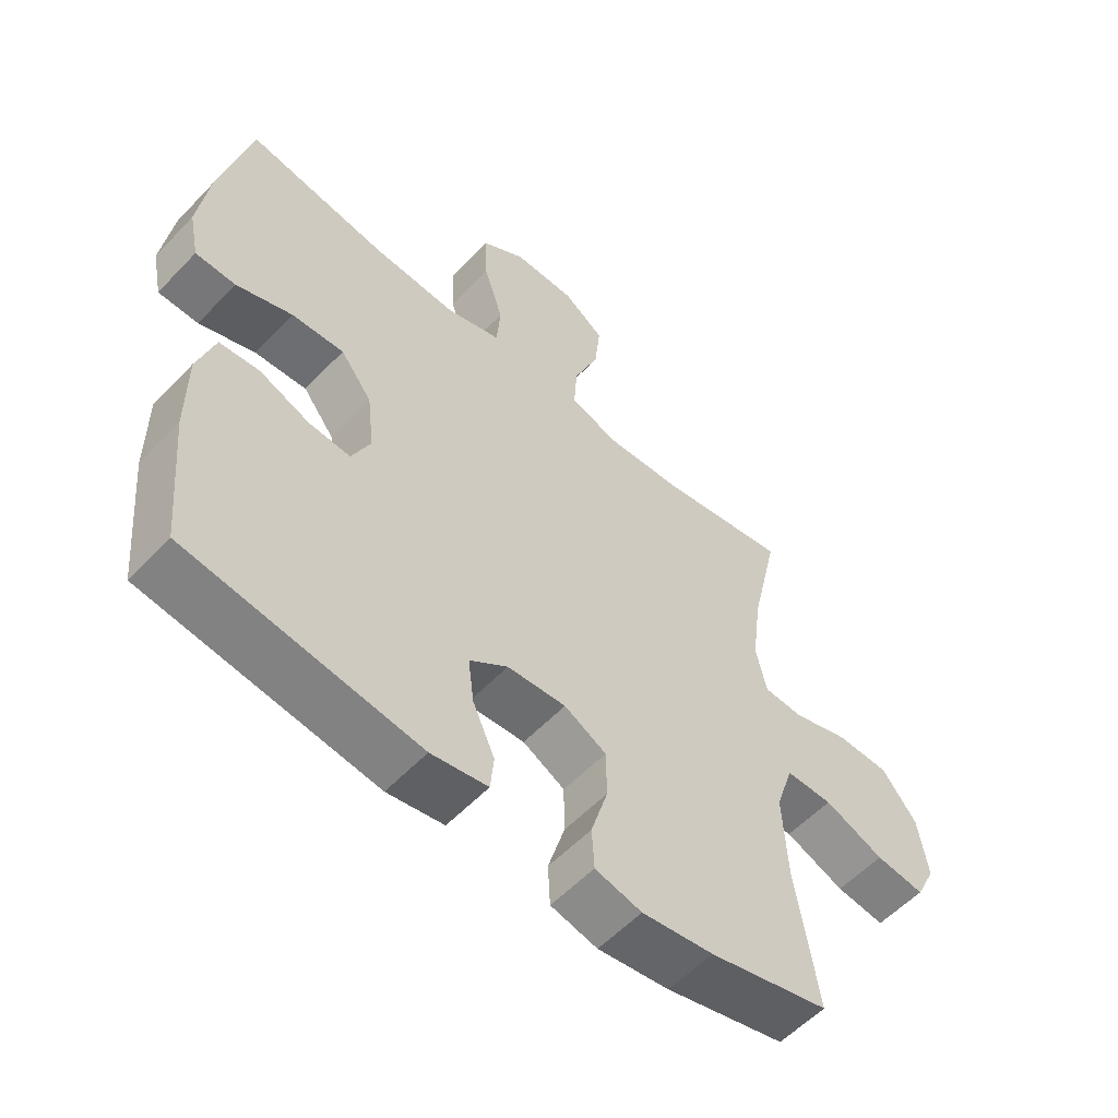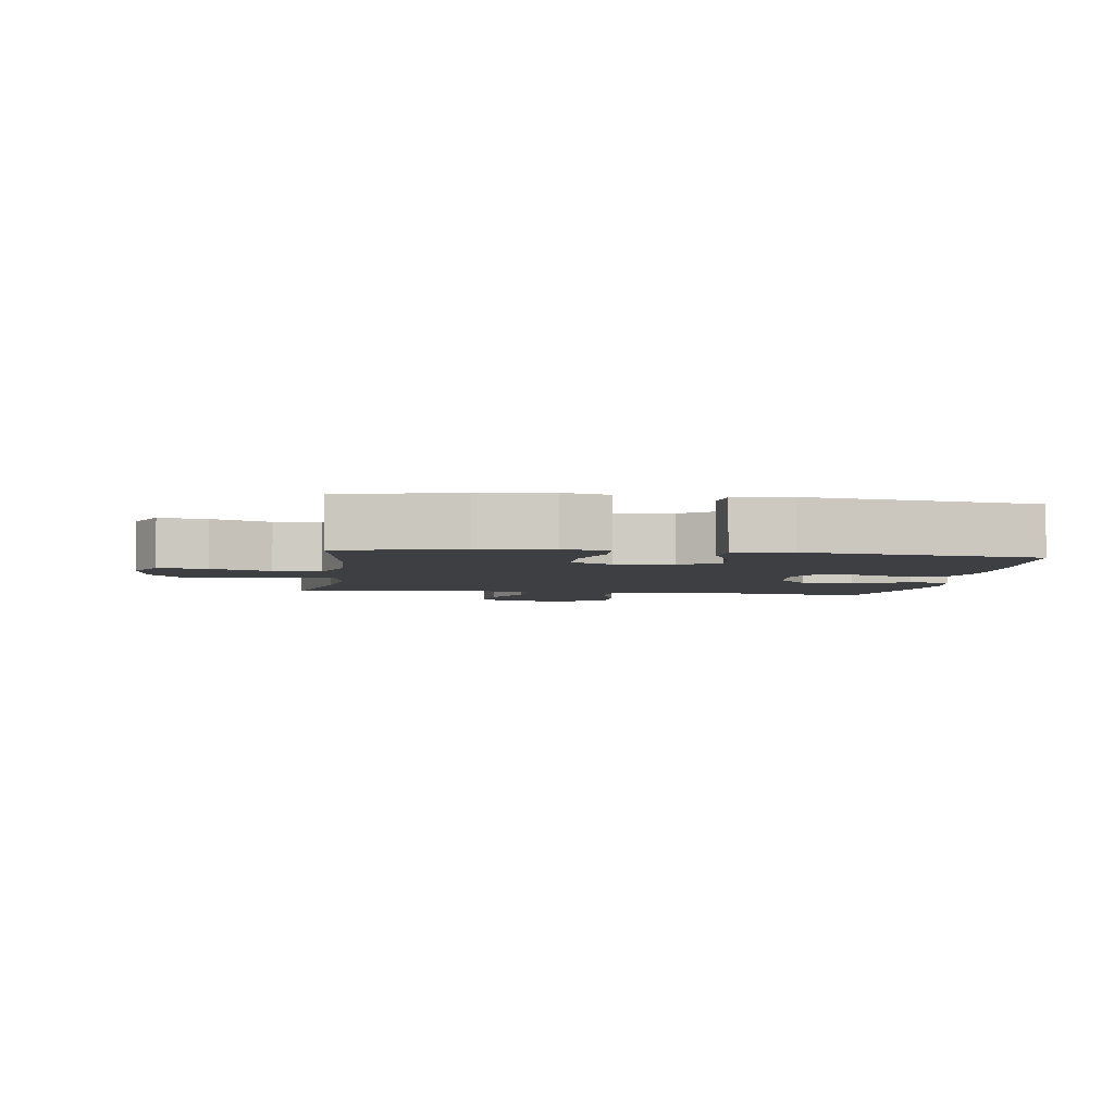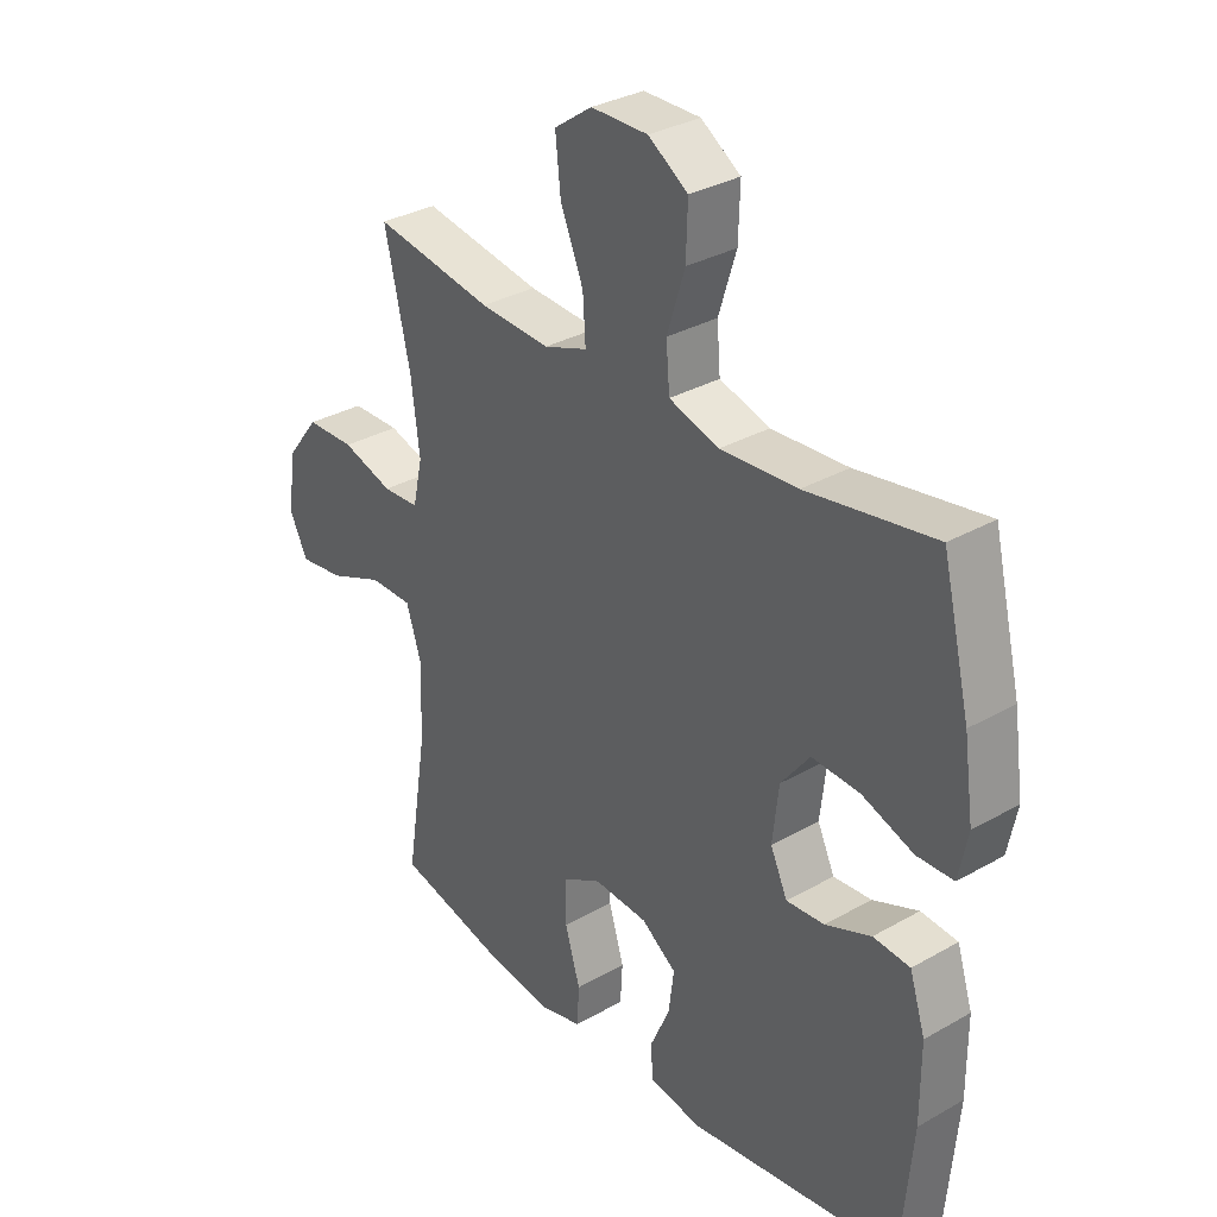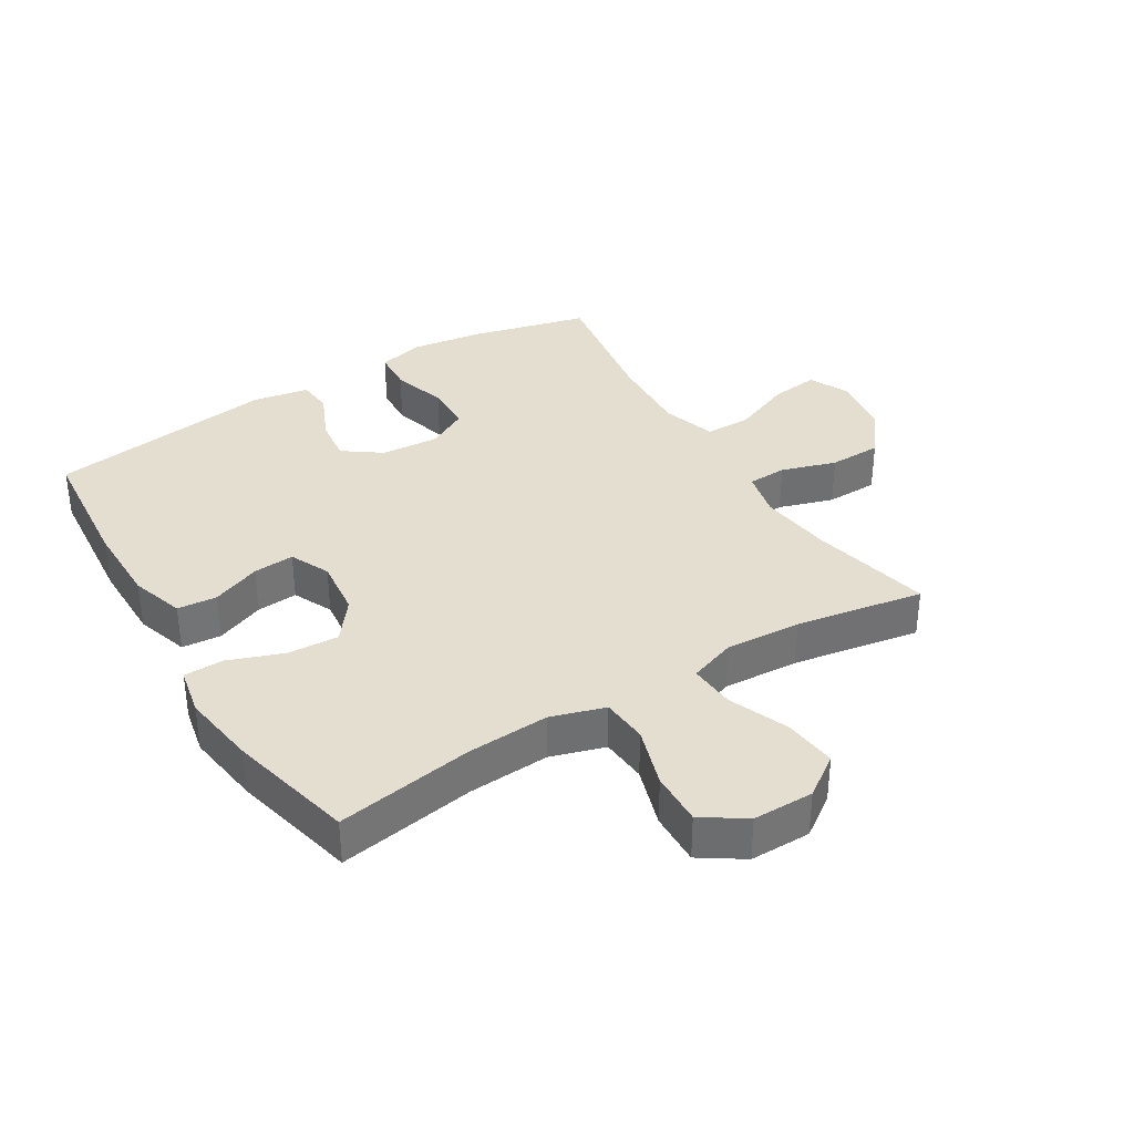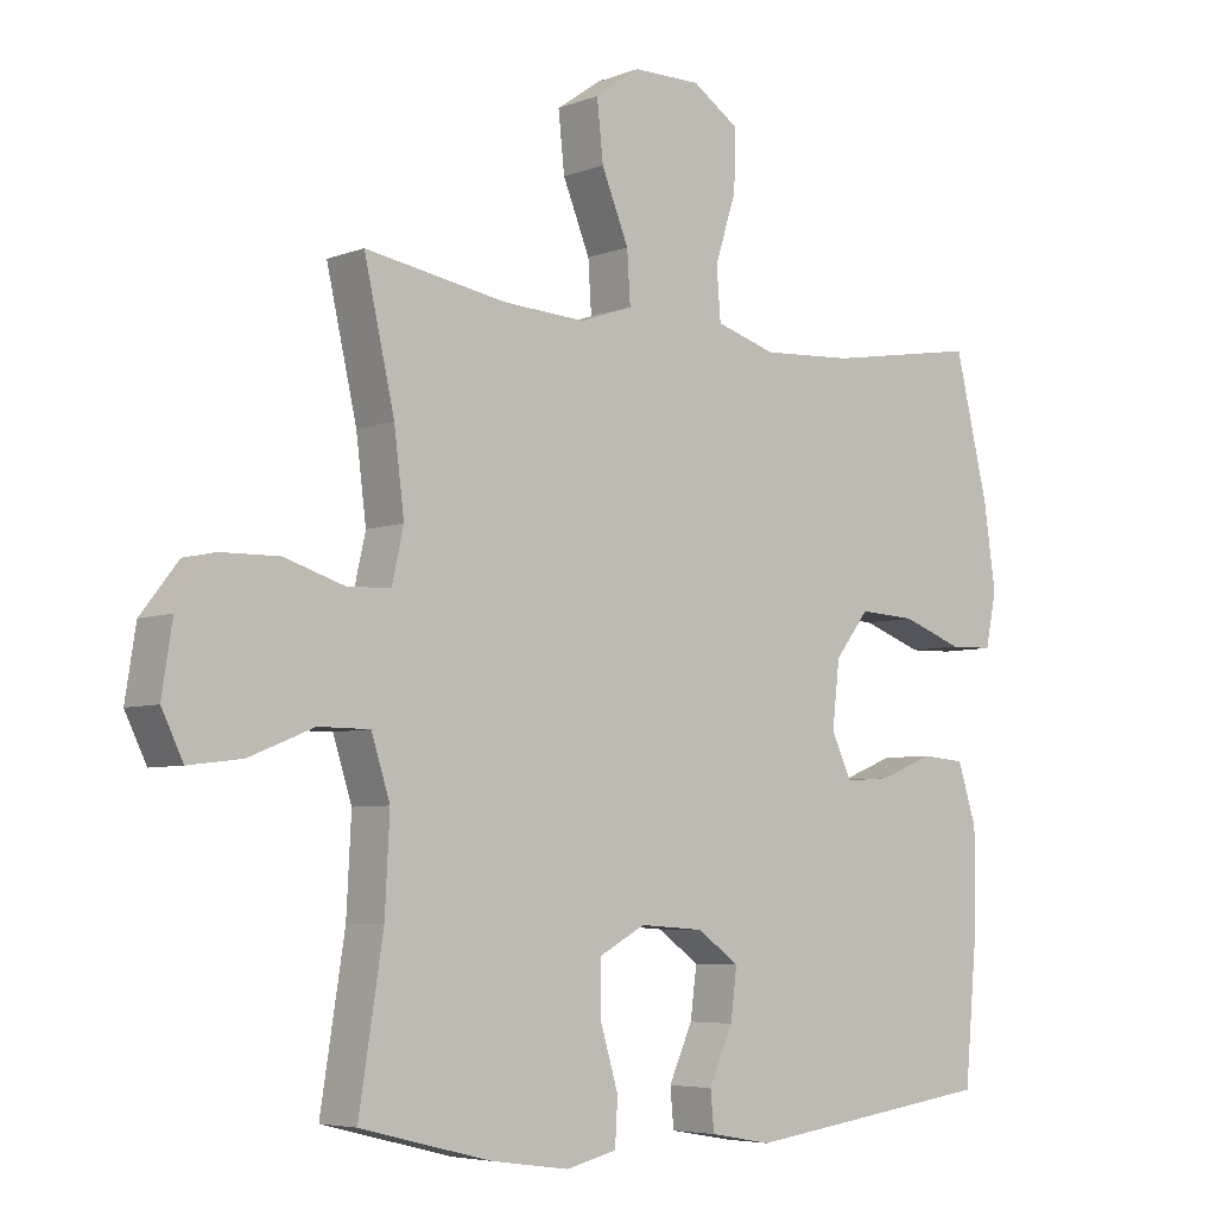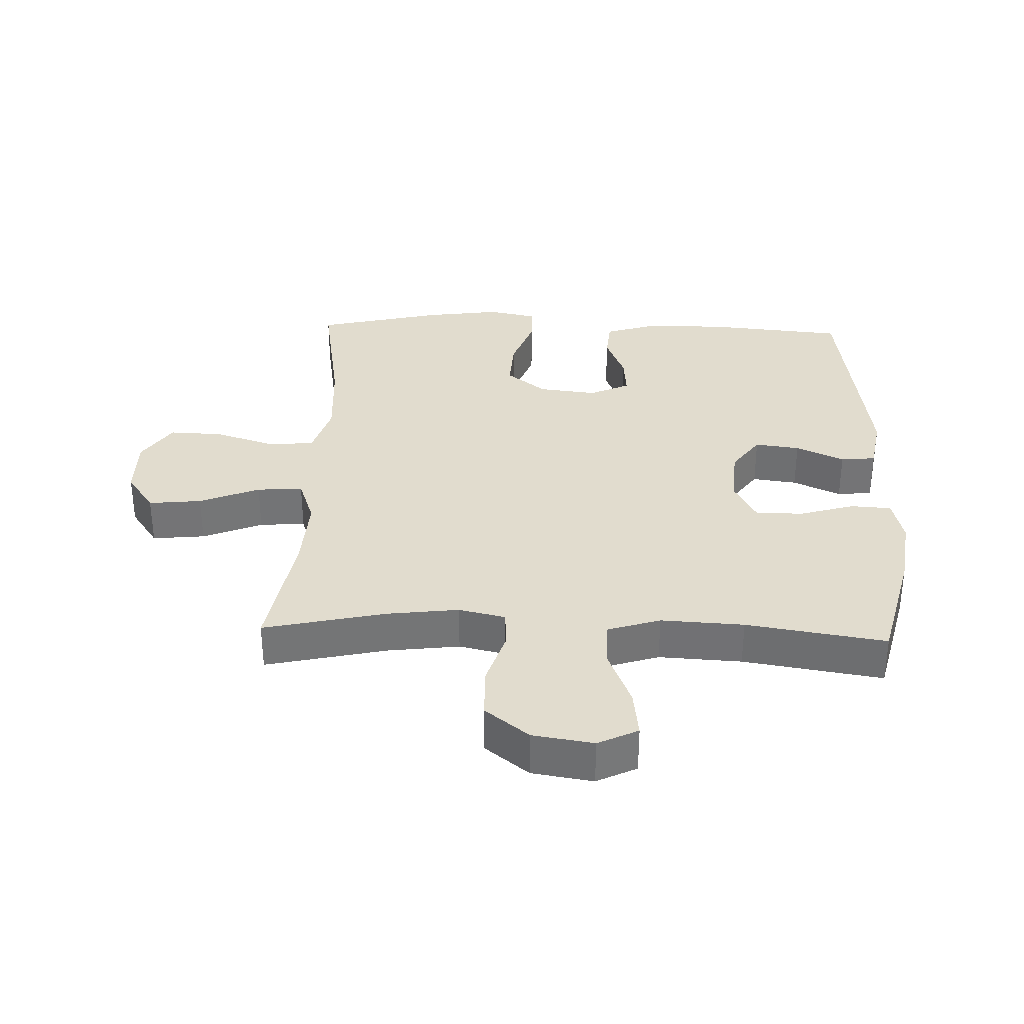
<metadata>
{"format":"obj","ext":"obj","renderer":"f3d","projection":"perspective","resolution":1024,"background":"white","views":[{"elev":-56.4,"azim":-42.7,"up":"+Z"},{"elev":-4.0,"azim":171.8,"up":"+Y"},{"elev":32.1,"azim":-128.7,"up":"+Z"},{"elev":35.8,"azim":-31.4,"up":"+Y"},{"elev":-5.5,"azim":139.5,"up":"+Z"},{"elev":34.0,"azim":92.0,"up":"+Y"}]}
</metadata>
<code>
o path8482
v 0.2665 0.0375 0.4362
v 0.1441 0.0375 0.4288
v 0.06825 0.0375 0.4557
v 0.07304 0.0375 0.5303
v 0.1128 0.0375 0.6278
v 0.1219 0.0375 0.7139
v 0.05621 0.0375 0.76
v -0.04269 0.0375 0.7601
v -0.1116 0.0375 0.7141
v -0.1088 0.0375 0.6277
v -0.07787 0.0375 0.5297
v -0.08387 0.0375 0.4547
v -0.1716 0.0375 0.4278
v -0.3052 0.0375 0.4355
v -0.528 0.0375 0.4721
v -0.577 0.0375 0.2668
v -0.5942 0.0375 0.1446
v -0.5783 0.0375 0.06607
v -0.5143 0.0375 0.06466
v -0.4247 0.0375 0.09738
v -0.3415 0.0375 0.1022
v -0.2913 0.0375 0.03735
v -0.2805 0.0375 -0.05736
v -0.3103 0.0375 -0.1219
v -0.3768 0.0375 -0.1168
v -0.4564 0.0375 -0.0851
v -0.5204 0.0375 -0.09064
v -0.5479 0.0375 -0.1772
v -0.548 0.0375 -0.3093
v -0.528 0.0375 -0.5296
v -0.1585 0.0375 -0.5805
v -0.06788 0.0375 -0.5645
v -0.06263 0.0375 -0.508
v -0.09761 0.0375 -0.4299
v -0.107 0.0375 -0.3572
v -0.04578 0.0375 -0.3131
v 0.04786 0.0375 -0.3066
v 0.1149 0.0375 -0.3426
v 0.1159 0.0375 -0.4197
v 0.08927 0.0375 -0.5091
v 0.09313 0.0375 -0.5755
v 0.1677 0.0375 -0.5934
v 0.2823 0.0375 -0.5774
v 0.4739 0.0375 -0.5296
v 0.4385 0.0375 -0.3031
v 0.4315 0.0375 -0.1684
v 0.4591 0.0375 -0.08229
v 0.534 0.0375 -0.08196
v 0.6292 0.0375 -0.1206
v 0.7075 0.0375 -0.1304
v 0.7391 0.0375 -0.06545
v 0.7237 0.0375 0.03381
v 0.6683 0.0375 0.1051
v 0.5834 0.0375 0.1066
v 0.4948 0.0375 0.07852
v 0.4316 0.0375 0.08142
v 0.4145 0.0375 0.1575
v 0.4293 0.0375 0.2751
v 0.4739 0.0375 0.4721
v 0.2665 -0.0375 0.4362
v 0.1441 -0.0375 0.4288
v 0.06825 -0.0375 0.4557
v 0.07304 -0.0375 0.5303
v 0.1128 -0.0375 0.6278
v 0.1219 -0.0375 0.7139
v 0.05621 -0.0375 0.76
v -0.04269 -0.0375 0.7601
v -0.1116 -0.0375 0.7141
v -0.1088 -0.0375 0.6277
v -0.07787 -0.0375 0.5297
v -0.08387 -0.0375 0.4547
v -0.1716 -0.0375 0.4278
v -0.3052 -0.0375 0.4355
v -0.528 -0.0375 0.4721
v -0.577 -0.0375 0.2668
v -0.5942 -0.0375 0.1446
v -0.5783 -0.0375 0.06607
v -0.5143 -0.0375 0.06466
v -0.4247 -0.0375 0.09738
v -0.3415 -0.0375 0.1022
v -0.2913 -0.0375 0.03735
v -0.2805 -0.0375 -0.05736
v -0.3103 -0.0375 -0.1219
v -0.3768 -0.0375 -0.1168
v -0.4564 -0.0375 -0.0851
v -0.5204 -0.0375 -0.09064
v -0.5479 -0.0375 -0.1772
v -0.548 -0.0375 -0.3093
v -0.528 -0.0375 -0.5296
v -0.1585 -0.0375 -0.5805
v -0.06788 -0.0375 -0.5645
v -0.06263 -0.0375 -0.508
v -0.09761 -0.0375 -0.4299
v -0.107 -0.0375 -0.3572
v -0.04578 -0.0375 -0.3131
v 0.04786 -0.0375 -0.3066
v 0.1149 -0.0375 -0.3426
v 0.1159 -0.0375 -0.4197
v 0.08927 -0.0375 -0.5091
v 0.09313 -0.0375 -0.5755
v 0.1677 -0.0375 -0.5934
v 0.2823 -0.0375 -0.5774
v 0.4739 -0.0375 -0.5296
v 0.4385 -0.0375 -0.3031
v 0.4315 -0.0375 -0.1684
v 0.4591 -0.0375 -0.08229
v 0.534 -0.0375 -0.08196
v 0.6292 -0.0375 -0.1206
v 0.7075 -0.0375 -0.1304
v 0.7391 -0.0375 -0.06545
v 0.7237 -0.0375 0.03381
v 0.6683 -0.0375 0.1051
v 0.5834 -0.0375 0.1066
v 0.4948 -0.0375 0.07852
v 0.4316 -0.0375 0.08142
v 0.4145 -0.0375 0.1575
v 0.4293 -0.0375 0.2751
v 0.4739 -0.0375 0.4721
v 0.05621 0.0375 0.76
v -0.04269 0.0375 0.7601
v -0.1116 0.0375 0.7141
v 0.1219 0.0375 0.7139
v 0.1219 0.0375 0.7139
v -0.1088 0.0375 0.6277
v 0.1128 0.0375 0.6278
v 0.07304 0.0375 0.5303
v -0.07787 0.0375 0.5297
v 0.06825 0.0375 0.4557
v 0.06825 0.0375 0.4557
v -0.08387 0.0375 0.4547
v -0.08387 0.0375 0.4547
v 0.1441 0.0375 0.4288
v 0.4739 0.0375 0.4721
v 0.4739 0.0375 0.4721
v 0.2665 0.0375 0.4362
v -0.3052 0.0375 0.4355
v -0.528 0.0375 0.4721
v -0.528 0.0375 0.4721
v -0.1716 0.0375 0.4278
v 0.4293 0.0375 0.2751
v -0.577 0.0375 0.2668
v 0.4145 0.0375 0.1575
v -0.5942 0.0375 0.1446
v 0.4316 0.0375 0.08142
v 0.4316 0.0375 0.08142
v -0.4247 0.0375 0.09738
v -0.3415 0.0375 0.1022
v -0.5783 0.0375 0.06607
v -0.5783 0.0375 0.06607
v 0.6683 0.0375 0.1051
v 0.5834 0.0375 0.1066
v 0.4948 0.0375 0.07852
v 0.7237 0.0375 0.03381
v -0.2913 0.0375 0.03735
v -0.5143 0.0375 0.06466
v -0.2805 0.0375 -0.05736
v 0.7391 0.0375 -0.06545
v -0.3103 0.0375 -0.1219
v -0.3103 0.0375 -0.1219
v 0.7075 0.0375 -0.1304
v 0.7075 0.0375 -0.1304
v 0.4591 0.0375 -0.08229
v 0.4591 0.0375 -0.08229
v 0.534 0.0375 -0.08196
v 0.6292 0.0375 -0.1206
v 0.4315 0.0375 -0.1684
v -0.3768 0.0375 -0.1168
v -0.4564 0.0375 -0.0851
v -0.5204 0.0375 -0.09064
v -0.5204 0.0375 -0.09064
v -0.5479 0.0375 -0.1772
v 0.4385 0.0375 -0.3031
v -0.548 0.0375 -0.3093
v 0.04786 0.0375 -0.3066
v 0.1149 0.0375 -0.3426
v 0.1149 0.0375 -0.3426
v -0.04578 0.0375 -0.3131
v -0.107 0.0375 -0.3572
v -0.107 0.0375 -0.3572
v 0.1159 0.0375 -0.4197
v -0.09761 0.0375 -0.4299
v 0.08927 0.0375 -0.5091
v 0.4739 0.0375 -0.5296
v 0.4739 0.0375 -0.5296
v -0.06263 0.0375 -0.508
v -0.528 0.0375 -0.5296
v -0.528 0.0375 -0.5296
v -0.06788 0.0375 -0.5645
v -0.06788 0.0375 -0.5645
v 0.09313 0.0375 -0.5755
v 0.09313 0.0375 -0.5755
v 0.2823 0.0375 -0.5774
v -0.1585 0.0375 -0.5805
v 0.1677 0.0375 -0.5934
v 0.05621 -0.0375 0.76
v -0.04269 -0.0375 0.7601
v -0.1116 -0.0375 0.7141
v 0.1219 -0.0375 0.7139
v 0.1219 -0.0375 0.7139
v -0.1088 -0.0375 0.6277
v 0.1128 -0.0375 0.6278
v 0.07304 -0.0375 0.5303
v -0.07787 -0.0375 0.5297
v 0.06825 -0.0375 0.4557
v 0.06825 -0.0375 0.4557
v -0.08387 -0.0375 0.4547
v -0.08387 -0.0375 0.4547
v 0.1441 -0.0375 0.4288
v 0.4739 -0.0375 0.4721
v 0.4739 -0.0375 0.4721
v 0.2665 -0.0375 0.4362
v -0.3052 -0.0375 0.4355
v -0.528 -0.0375 0.4721
v -0.528 -0.0375 0.4721
v -0.1716 -0.0375 0.4278
v 0.4293 -0.0375 0.2751
v -0.577 -0.0375 0.2668
v 0.4145 -0.0375 0.1575
v -0.5942 -0.0375 0.1446
v 0.4316 -0.0375 0.08142
v 0.4316 -0.0375 0.08142
v -0.4247 -0.0375 0.09738
v -0.3415 -0.0375 0.1022
v -0.5783 -0.0375 0.06607
v -0.5783 -0.0375 0.06607
v 0.6683 -0.0375 0.1051
v 0.5834 -0.0375 0.1066
v 0.4948 -0.0375 0.07852
v 0.7237 -0.0375 0.03381
v -0.2913 -0.0375 0.03735
v -0.5143 -0.0375 0.06466
v -0.2805 -0.0375 -0.05736
v 0.7391 -0.0375 -0.06545
v -0.3103 -0.0375 -0.1219
v -0.3103 -0.0375 -0.1219
v 0.7075 -0.0375 -0.1304
v 0.7075 -0.0375 -0.1304
v 0.4591 -0.0375 -0.08229
v 0.4591 -0.0375 -0.08229
v 0.534 -0.0375 -0.08196
v 0.6292 -0.0375 -0.1206
v 0.4315 -0.0375 -0.1684
v -0.3768 -0.0375 -0.1168
v -0.4564 -0.0375 -0.0851
v -0.5204 -0.0375 -0.09064
v -0.5204 -0.0375 -0.09064
v -0.5479 -0.0375 -0.1772
v 0.4385 -0.0375 -0.3031
v -0.548 -0.0375 -0.3093
v 0.04786 -0.0375 -0.3066
v 0.1149 -0.0375 -0.3426
v 0.1149 -0.0375 -0.3426
v -0.04578 -0.0375 -0.3131
v -0.107 -0.0375 -0.3572
v -0.107 -0.0375 -0.3572
v 0.1159 -0.0375 -0.4197
v -0.09761 -0.0375 -0.4299
v 0.08927 -0.0375 -0.5091
v 0.4739 -0.0375 -0.5296
v 0.4739 -0.0375 -0.5296
v -0.06263 -0.0375 -0.508
v -0.528 -0.0375 -0.5296
v -0.528 -0.0375 -0.5296
v -0.06788 -0.0375 -0.5645
v -0.06788 -0.0375 -0.5645
v 0.09313 -0.0375 -0.5755
v 0.09313 -0.0375 -0.5755
v 0.2823 -0.0375 -0.5774
v -0.1585 -0.0375 -0.5805
v 0.1677 -0.0375 -0.5934
f 268 248 256
f 230 208 204
f 240 228 238
f 219 222 217
f 234 253 232
f 217 212 213
f 243 244 247
f 259 248 268
f 200 201 196
f 242 220 250
f 257 254 262
f 238 220 242
f 200 196 197
f 228 240 227
f 247 244 245
f 256 248 251
f 222 219 231
f 250 220 218
f 222 223 212
f 250 218 230
f 211 218 216
f 242 251 248
f 203 202 200
f 232 250 230
f 229 241 233
f 251 242 250
f 227 229 226
f 227 240 229
f 270 268 256
f 241 229 240
f 211 216 209
f 236 233 241
f 203 204 202
f 195 201 198
f 249 234 243
f 249 254 234
f 254 253 234
f 264 261 269
f 258 270 256
f 230 215 223
f 230 218 208
f 202 201 200
f 257 269 261
f 223 215 212
f 206 204 203
f 217 222 212
f 266 270 258
f 231 219 224
f 230 204 206
f 269 257 262
f 220 238 228
f 262 254 249
f 208 218 211
f 196 201 195
f 249 243 247
f 253 250 232
f 230 206 215
f 7 8 67 66
f 8 9 68 67
f 123 7 66 199
f 9 10 69 68
f 5 6 65 64
f 4 5 64 63
f 10 11 70 69
f 129 4 63 205
f 11 131 207 70
f 2 3 62 61
f 134 1 60 210
f 14 138 214 73
f 12 13 72 71
f 1 2 61 60
f 13 14 73 72
f 58 59 118 117
f 15 16 75 74
f 57 58 117 116
f 16 17 76 75
f 145 57 116 221
f 20 21 80 79
f 17 149 225 76
f 53 54 113 112
f 54 55 114 113
f 52 53 112 111
f 21 22 81 80
f 19 20 79 78
f 18 19 78 77
f 55 56 115 114
f 22 23 82 81
f 51 52 111 110
f 23 159 235 82
f 161 51 110 237
f 163 48 107 239
f 49 50 109 108
f 48 49 108 107
f 46 47 106 105
f 25 26 85 84
f 26 170 246 85
f 27 28 87 86
f 24 25 84 83
f 45 46 105 104
f 28 29 88 87
f 37 176 252 96
f 36 37 96 95
f 179 36 95 255
f 38 39 98 97
f 34 35 94 93
f 39 40 99 98
f 184 45 104 260
f 33 34 93 92
f 29 187 263 88
f 189 33 92 265
f 40 191 267 99
f 43 44 103 102
f 31 32 91 90
f 30 31 90 89
f 42 43 102 101
f 41 42 101 100
f 192 180 172
f 154 128 132
f 164 162 152
f 143 141 146
f 158 156 177
f 141 137 136
f 167 171 168
f 183 192 172
f 124 120 125
f 166 174 144
f 181 186 178
f 162 166 144
f 124 121 120
f 152 151 164
f 171 169 168
f 180 175 172
f 146 155 143
f 174 142 144
f 146 136 147
f 174 154 142
f 135 140 142
f 166 172 175
f 127 124 126
f 156 154 174
f 153 157 165
f 175 174 166
f 151 150 153
f 151 153 164
f 194 180 192
f 165 164 153
f 135 133 140
f 160 165 157
f 127 126 128
f 119 122 125
f 173 167 158
f 173 158 178
f 178 158 177
f 188 193 185
f 182 180 194
f 154 147 139
f 154 132 142
f 126 124 125
f 181 185 193
f 147 136 139
f 130 127 128
f 141 136 146
f 190 182 194
f 155 148 143
f 154 130 128
f 193 186 181
f 144 152 162
f 186 173 178
f 132 135 142
f 120 119 125
f 173 171 167
f 177 156 174
f 154 139 130

</code>
